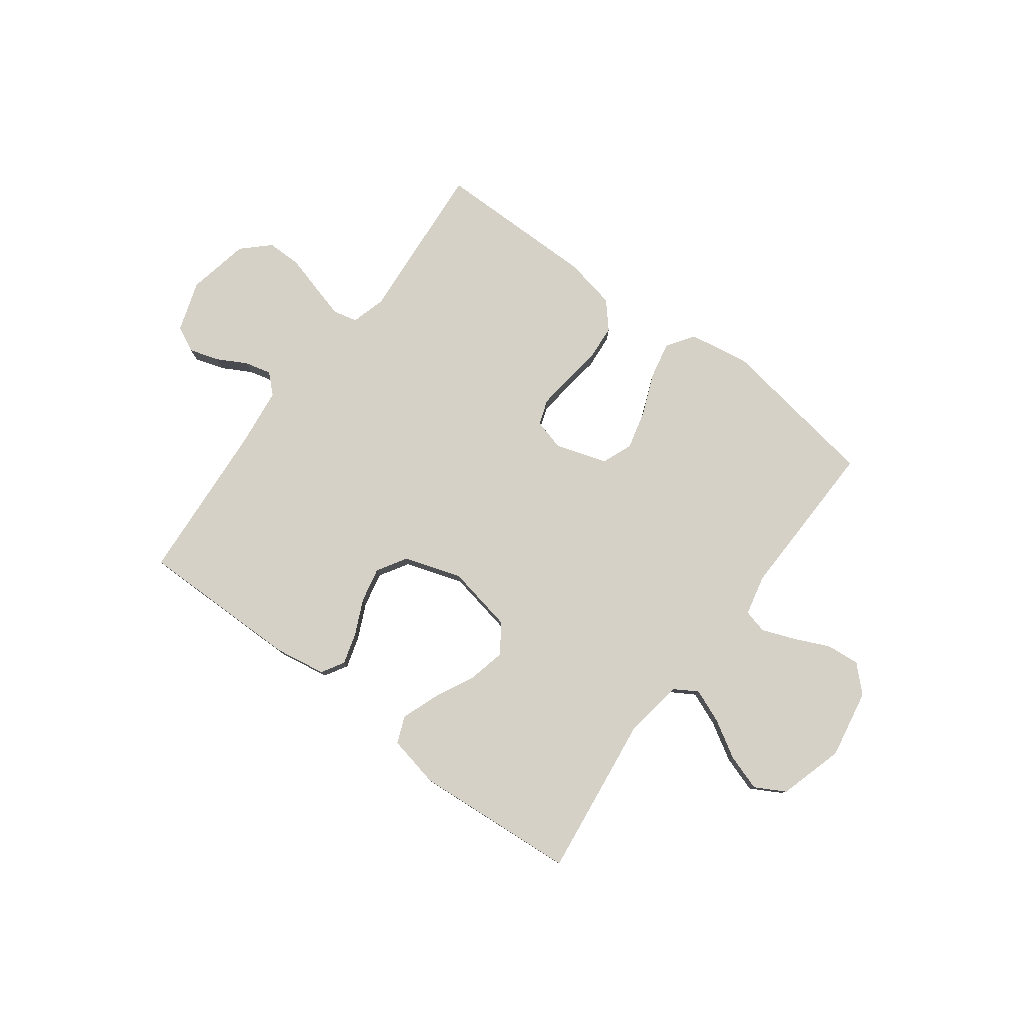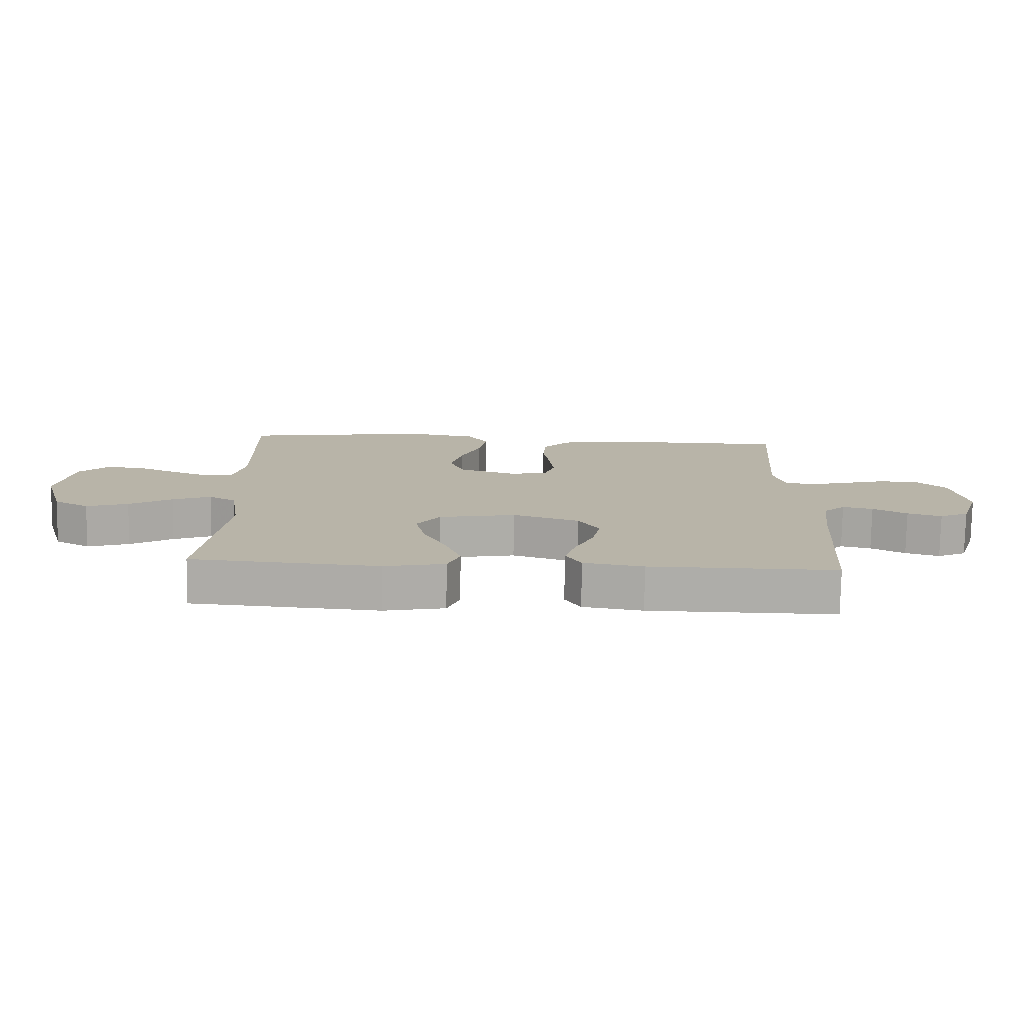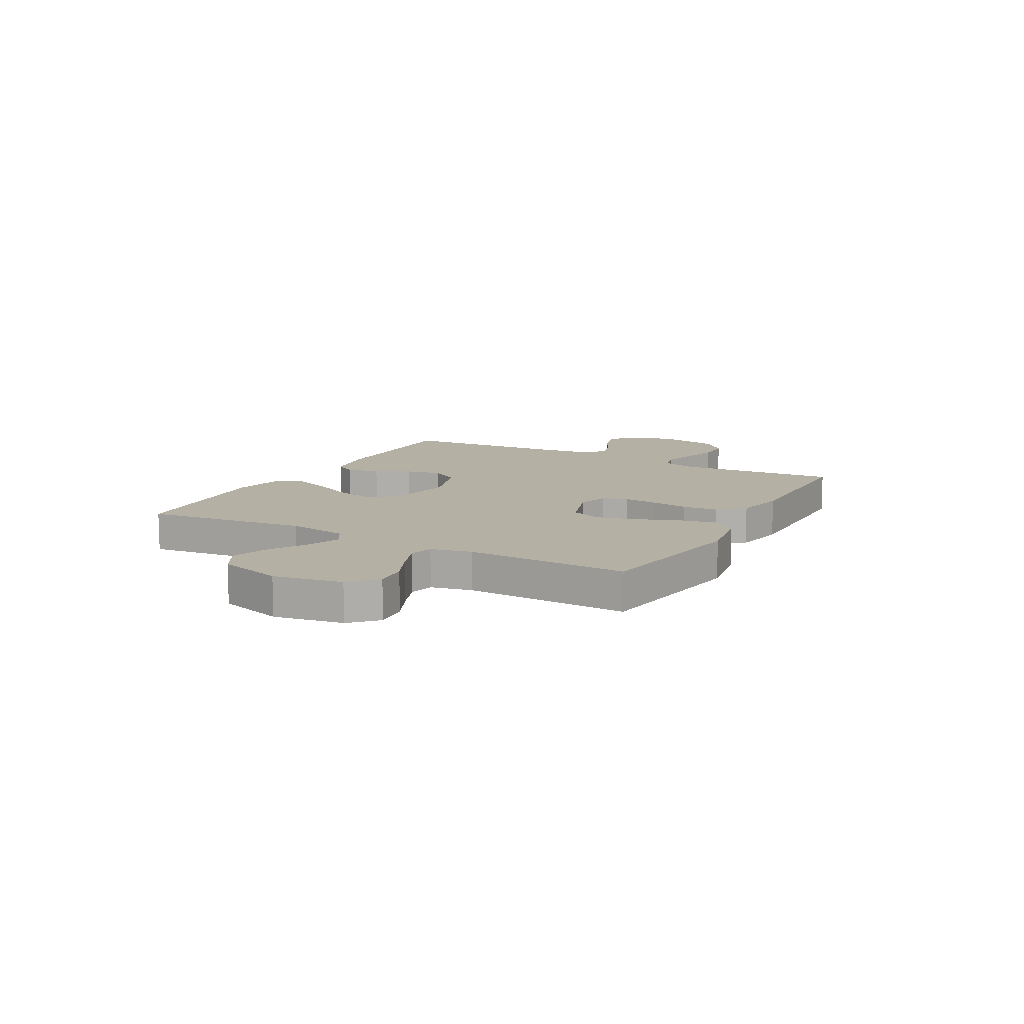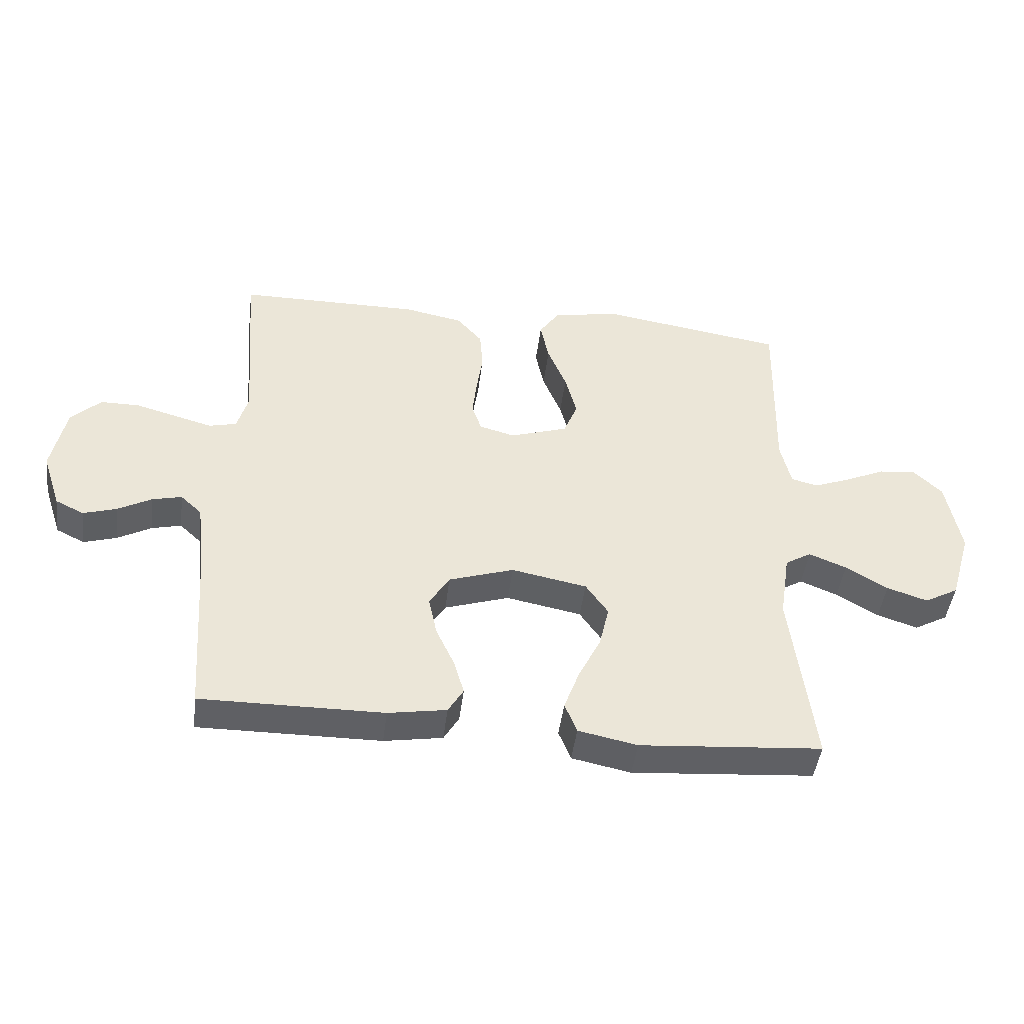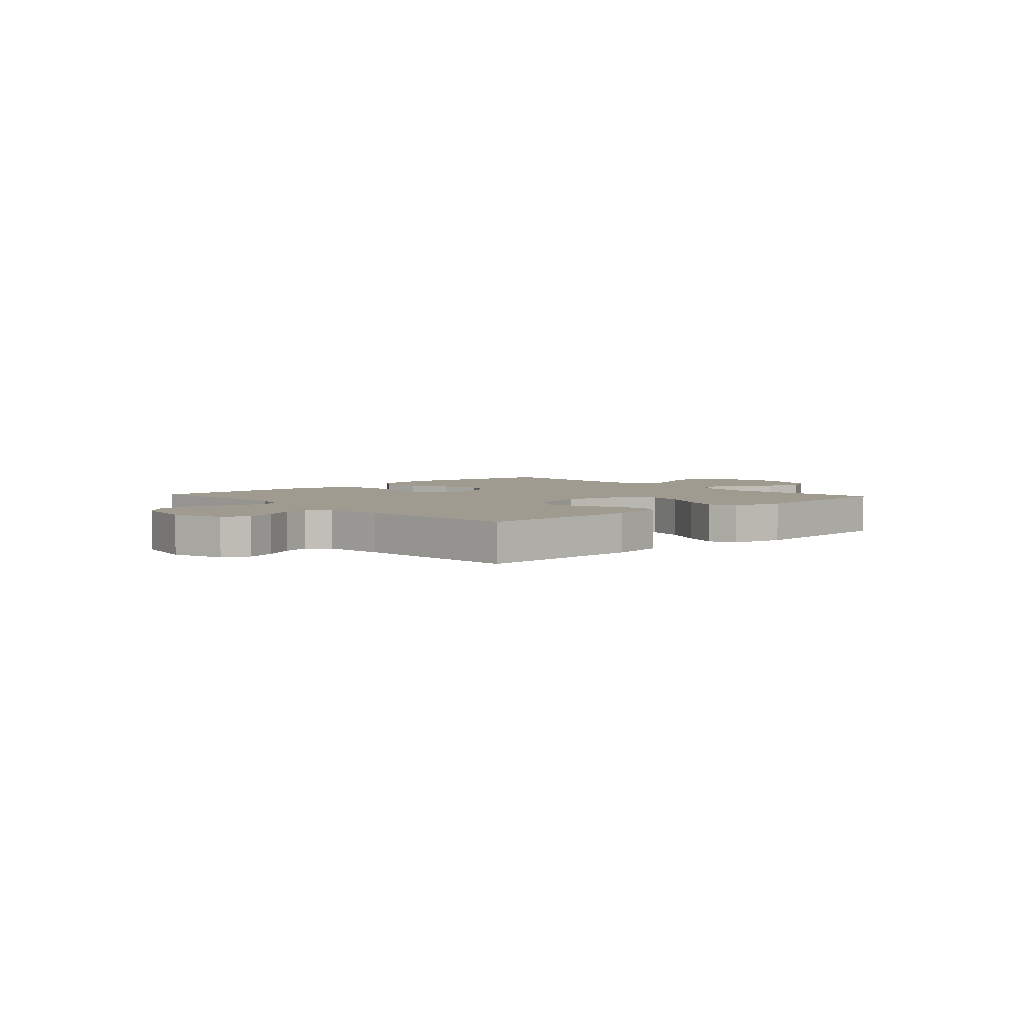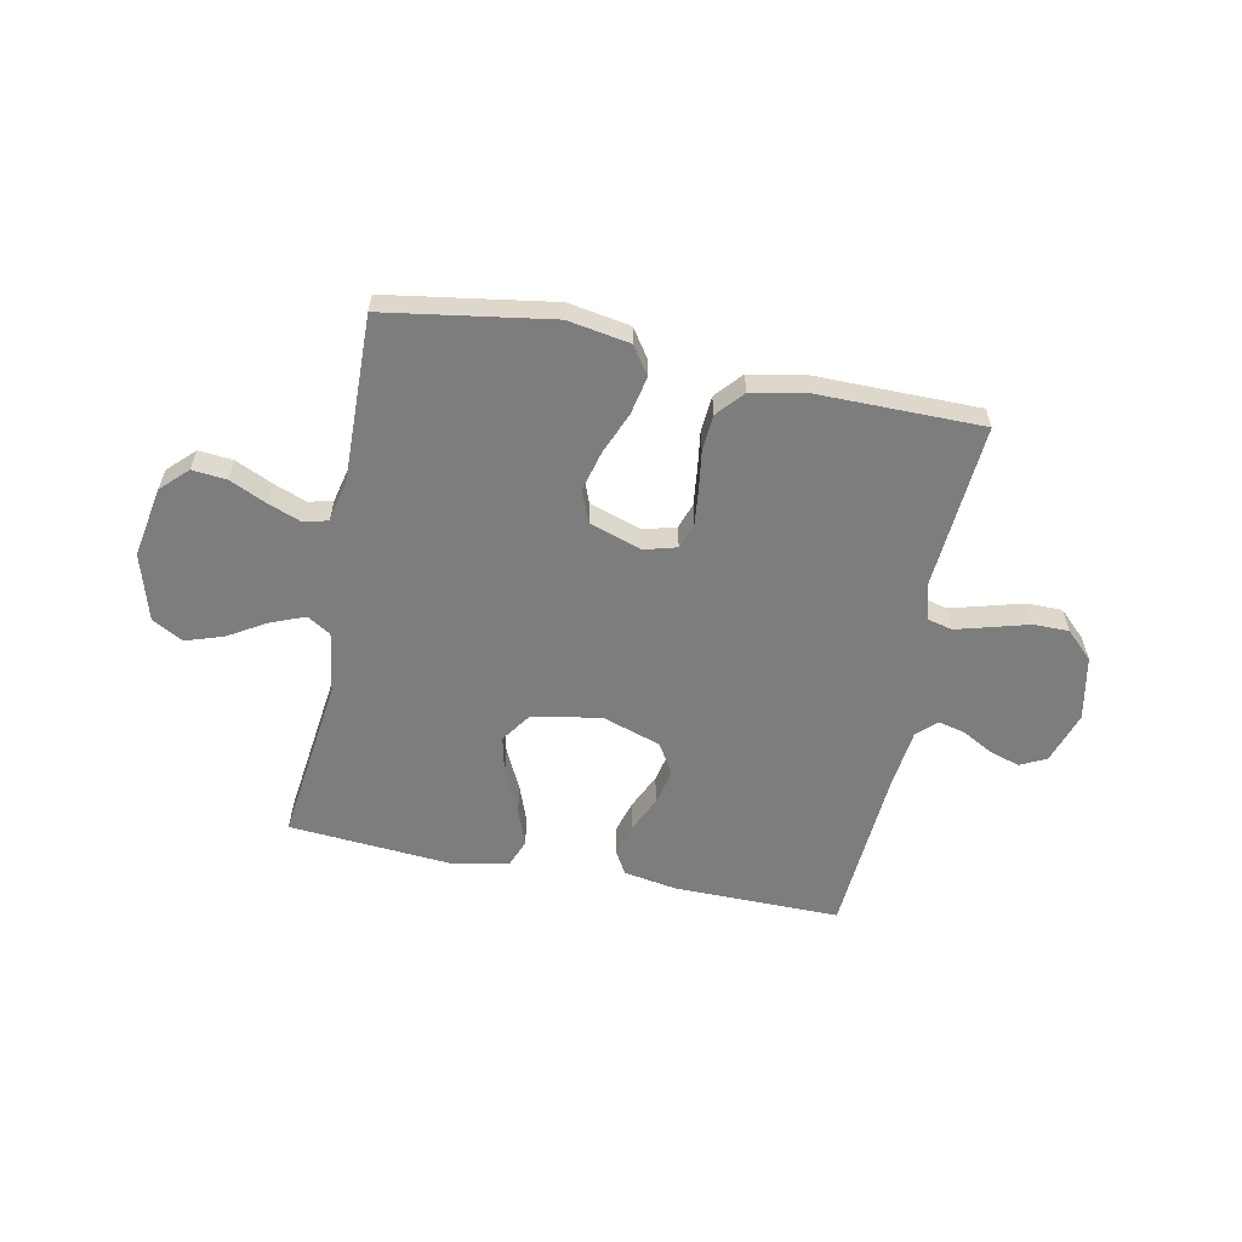
<metadata>
{"format":"obj","ext":"obj","renderer":"f3d","projection":"perspective","resolution":1024,"background":"white","views":[{"elev":79.4,"azim":-143.3,"up":"+Y"},{"elev":-77.1,"azim":-1.0,"up":"+Z"},{"elev":11.6,"azim":-61.2,"up":"+Y"},{"elev":-45.3,"azim":172.9,"up":"+Z"},{"elev":4.1,"azim":137.5,"up":"+Y"},{"elev":-59.2,"azim":-11.4,"up":"+Y"}]}
</metadata>
<code>
v -0.5 0.07 0.5
v -0.2 0.07 0.547
v -0.088 0.07 0.528
v -0.054 0.07 0.478
v -0.068 0.07 0.41
v -0.099 0.07 0.334
v -0.118 0.07 0.261
v -0.095 0.07 0.204
v 0 0.07 0.173
v 0.058 0.07 0.189
v 0.074 0.07 0.235
v 0.067 0.07 0.299
v 0.057 0.07 0.369
v 0.062 0.07 0.434
v 0.104 0.07 0.482
v 0.2 0.07 0.501
v 0.5 0.07 0.5
v 0.477 0.07 0.2
v 0.495 0.07 0.137
v 0.54 0.07 0.126
v 0.602 0.07 0.143
v 0.67 0.07 0.162
v 0.734 0.07 0.162
v 0.783 0.07 0.115
v 0.806 0.07 0
v 0.775 0.07 -0.094
v 0.728 0.07 -0.117
v 0.673 0.07 -0.1
v 0.618 0.07 -0.07
v 0.569 0.07 -0.058
v 0.534 0.07 -0.091
v 0.521 0.07 -0.2
v 0.5 0.07 -0.5
v 0.2 0.07 -0.498
v 0.104 0.07 -0.482
v 0.079 0.07 -0.44
v 0.096 0.07 -0.382
v 0.126 0.07 -0.317
v 0.14 0.07 -0.252
v 0.107 0.07 -0.198
v 0 0.07 -0.163
v -0.124 0.07 -0.187
v -0.161 0.07 -0.24
v -0.145 0.07 -0.31
v -0.108 0.07 -0.385
v -0.083 0.07 -0.453
v -0.103 0.07 -0.503
v -0.2 0.07 -0.523
v -0.5 0.07 -0.5
v -0.463 0.07 -0.2
v -0.48 0.07 -0.089
v -0.523 0.07 -0.063
v -0.585 0.07 -0.088
v -0.654 0.07 -0.129
v -0.721 0.07 -0.151
v -0.777 0.07 -0.12
v -0.812 0.07 0
v -0.789 0.07 0.127
v -0.742 0.07 0.173
v -0.68 0.07 0.167
v -0.614 0.07 0.137
v -0.554 0.07 0.114
v -0.51 0.07 0.125
v -0.493 0.07 0.2
v -0.5 0 0.5
v -0.2 0 0.547
v -0.088 0 0.528
v -0.054 0 0.478
v -0.068 0 0.41
v -0.099 0 0.334
v -0.118 0 0.261
v -0.095 0 0.204
v 0 0 0.173
v 0.058 0 0.189
v 0.074 0 0.235
v 0.067 0 0.299
v 0.057 0 0.369
v 0.062 0 0.434
v 0.104 0 0.482
v 0.2 0 0.501
v 0.5 0 0.5
v 0.477 0 0.2
v 0.495 0 0.137
v 0.54 0 0.126
v 0.602 0 0.143
v 0.67 0 0.162
v 0.734 0 0.162
v 0.783 0 0.115
v 0.806 0 0
v 0.775 0 -0.094
v 0.728 0 -0.117
v 0.673 0 -0.1
v 0.618 0 -0.07
v 0.569 0 -0.058
v 0.534 0 -0.091
v 0.521 0 -0.2
v 0.5 0 -0.5
v 0.2 0 -0.498
v 0.104 0 -0.482
v 0.079 0 -0.44
v 0.096 0 -0.382
v 0.126 0 -0.317
v 0.14 0 -0.252
v 0.107 0 -0.198
v 0 0 -0.163
v -0.124 0 -0.187
v -0.161 0 -0.24
v -0.145 0 -0.31
v -0.108 0 -0.385
v -0.083 0 -0.453
v -0.103 0 -0.503
v -0.2 0 -0.523
v -0.5 0 -0.5
v -0.463 0 -0.2
v -0.48 0 -0.089
v -0.523 0 -0.063
v -0.585 0 -0.088
v -0.654 0 -0.129
v -0.721 0 -0.151
v -0.777 0 -0.12
v -0.812 0 0
v -0.789 0 0.127
v -0.742 0 0.173
v -0.68 0 0.167
v -0.614 0 0.137
v -0.554 0 0.114
v -0.51 0 0.125
v -0.493 0 0.2
f 59 60 61
f 58 59 61
f 57 58 61
f 56 57 61
f 55 56 61
f 54 55 61
f 53 54 61
f 52 53 61 62
f 51 52 62 63
f 48 49 50
f 47 48 50
f 46 47 50
f 45 46 50
f 44 45 50
f 51 63 64
f 50 51 64
f 44 50 64
f 43 44 64
f 36 37 38
f 35 36 38
f 34 35 38
f 33 34 38
f 32 33 38
f 31 32 38 39
f 30 31 39 40
f 27 28 29
f 26 27 29
f 25 26 29
f 24 25 29
f 23 24 29
f 22 23 29
f 21 22 29
f 20 21 29 30
f 30 40 41
f 20 30 41
f 19 20 41
f 16 17 18
f 15 16 18
f 14 15 18
f 13 14 18
f 12 13 18
f 11 12 18 19
f 4 5 6
f 3 4 6
f 2 3 6
f 1 2 6
f 64 1 6
f 64 6 7
f 64 7 8
f 43 64 8
f 42 43 8
f 41 42 8 9
f 10 11 19 41
f 9 10 41
f 125 124 123
f 125 123 122
f 125 122 121
f 125 121 120
f 125 120 119
f 125 119 118
f 125 118 117
f 126 125 117 116
f 127 126 116 115
f 114 113 112
f 114 112 111
f 114 111 110
f 114 110 109
f 114 109 108
f 128 127 115
f 128 115 114
f 128 114 108
f 128 108 107
f 102 101 100
f 102 100 99
f 102 99 98
f 102 98 97
f 102 97 96
f 103 102 96 95
f 104 103 95 94
f 93 92 91
f 93 91 90
f 93 90 89
f 93 89 88
f 93 88 87
f 93 87 86
f 93 86 85
f 94 93 85 84
f 105 104 94
f 105 94 84
f 105 84 83
f 82 81 80
f 82 80 79
f 82 79 78
f 82 78 77
f 82 77 76
f 83 82 76 75
f 70 69 68
f 70 68 67
f 70 67 66
f 70 66 65
f 70 65 128
f 71 70 128
f 72 71 128
f 72 128 107
f 72 107 106
f 73 72 106 105
f 105 83 75 74
f 105 74 73
f 1 65 66 2
f 2 66 67 3
f 3 67 68 4
f 4 68 69 5
f 5 69 70 6
f 6 70 71 7
f 7 71 72 8
f 8 72 73 9
f 9 73 74 10
f 10 74 75 11
f 11 75 76 12
f 12 76 77 13
f 13 77 78 14
f 14 78 79 15
f 15 79 80 16
f 16 80 81 17
f 17 81 82 18
f 18 82 83 19
f 19 83 84 20
f 20 84 85 21
f 21 85 86 22
f 22 86 87 23
f 23 87 88 24
f 24 88 89 25
f 25 89 90 26
f 26 90 91 27
f 27 91 92 28
f 28 92 93 29
f 29 93 94 30
f 30 94 95 31
f 31 95 96 32
f 32 96 97 33
f 33 97 98 34
f 34 98 99 35
f 35 99 100 36
f 36 100 101 37
f 37 101 102 38
f 38 102 103 39
f 39 103 104 40
f 40 104 105 41
f 41 105 106 42
f 42 106 107 43
f 43 107 108 44
f 44 108 109 45
f 45 109 110 46
f 46 110 111 47
f 47 111 112 48
f 48 112 113 49
f 49 113 114 50
f 50 114 115 51
f 51 115 116 52
f 52 116 117 53
f 53 117 118 54
f 54 118 119 55
f 55 119 120 56
f 56 120 121 57
f 57 121 122 58
f 58 122 123 59
f 59 123 124 60
f 60 124 125 61
f 61 125 126 62
f 62 126 127 63
f 63 127 128 64
f 64 128 65 1

</code>
